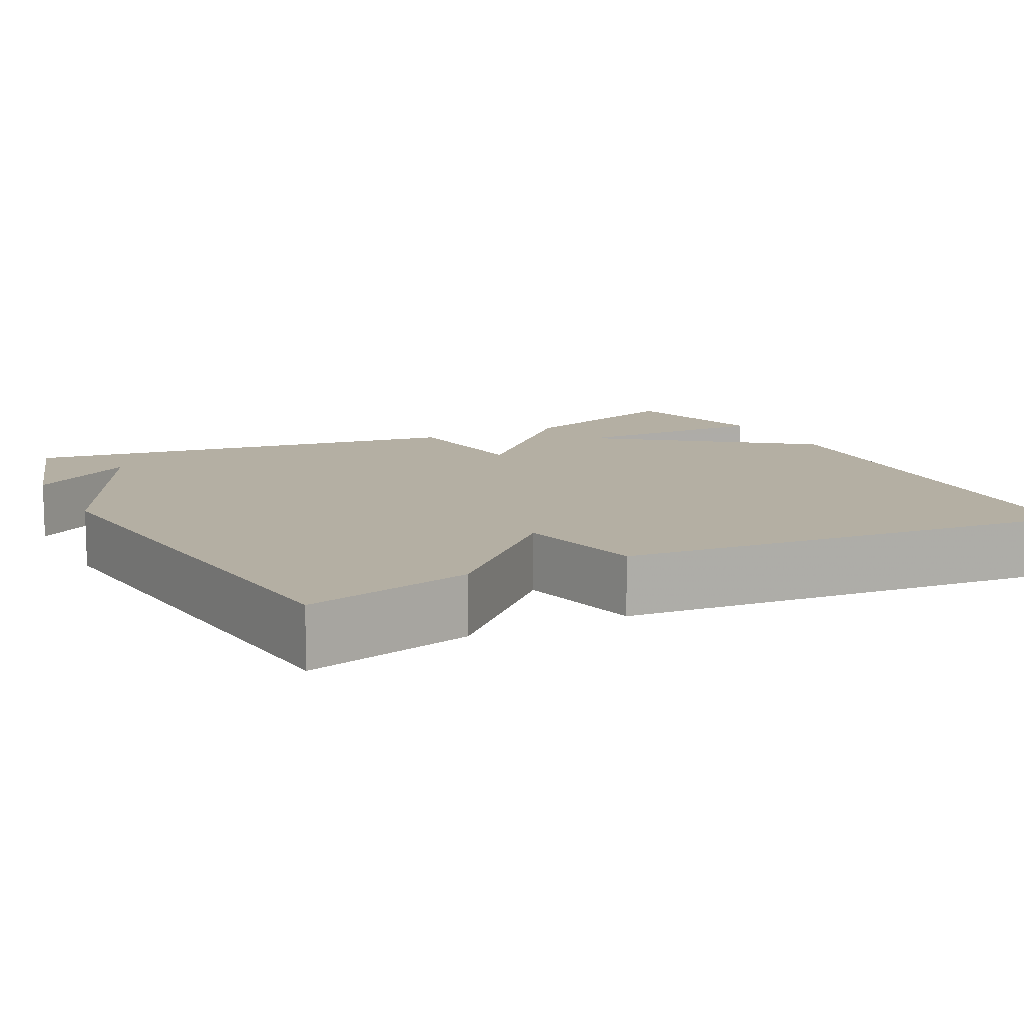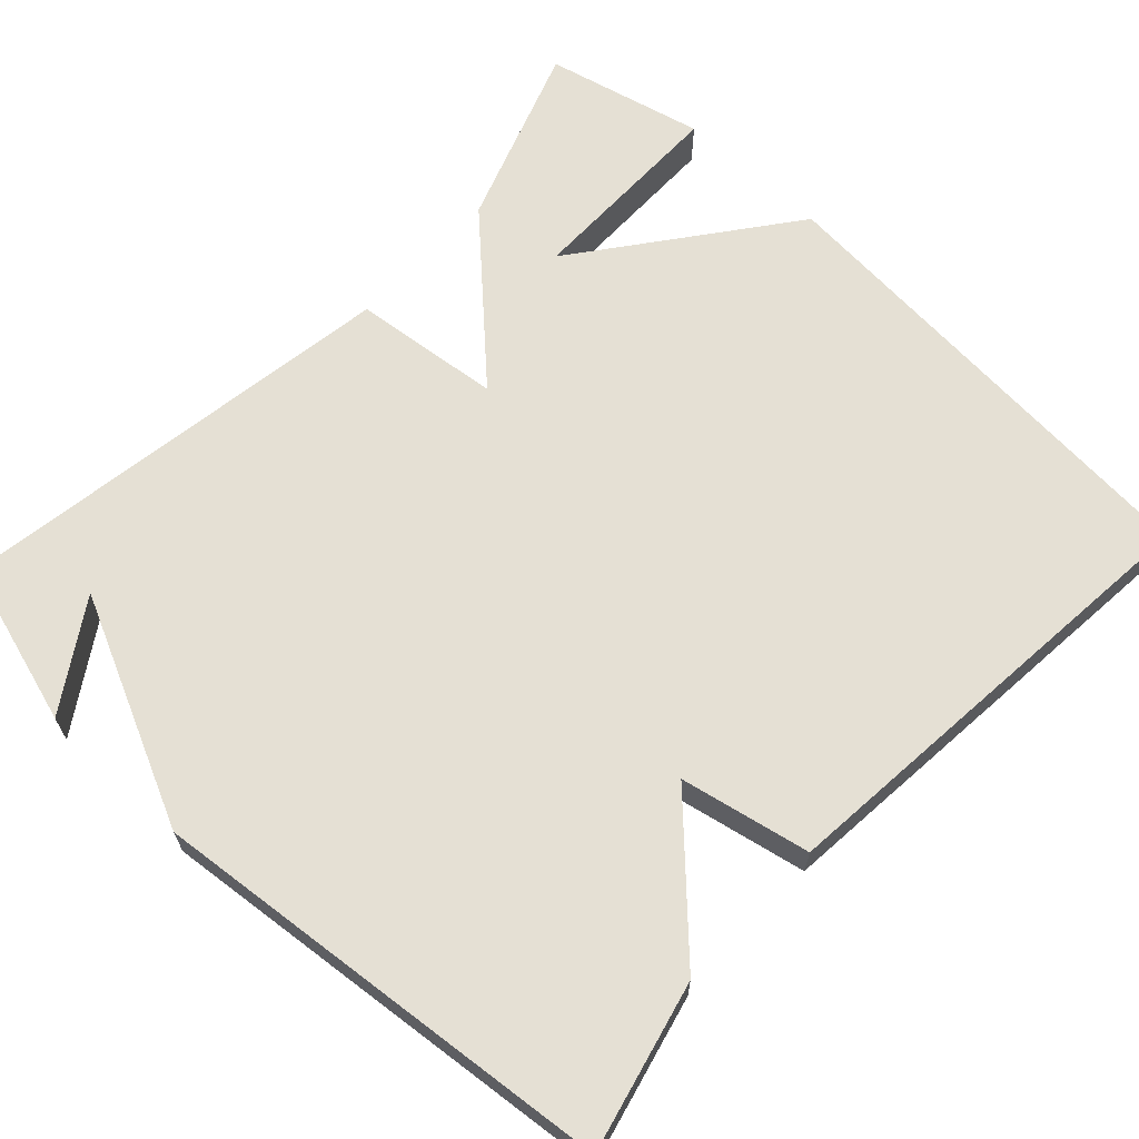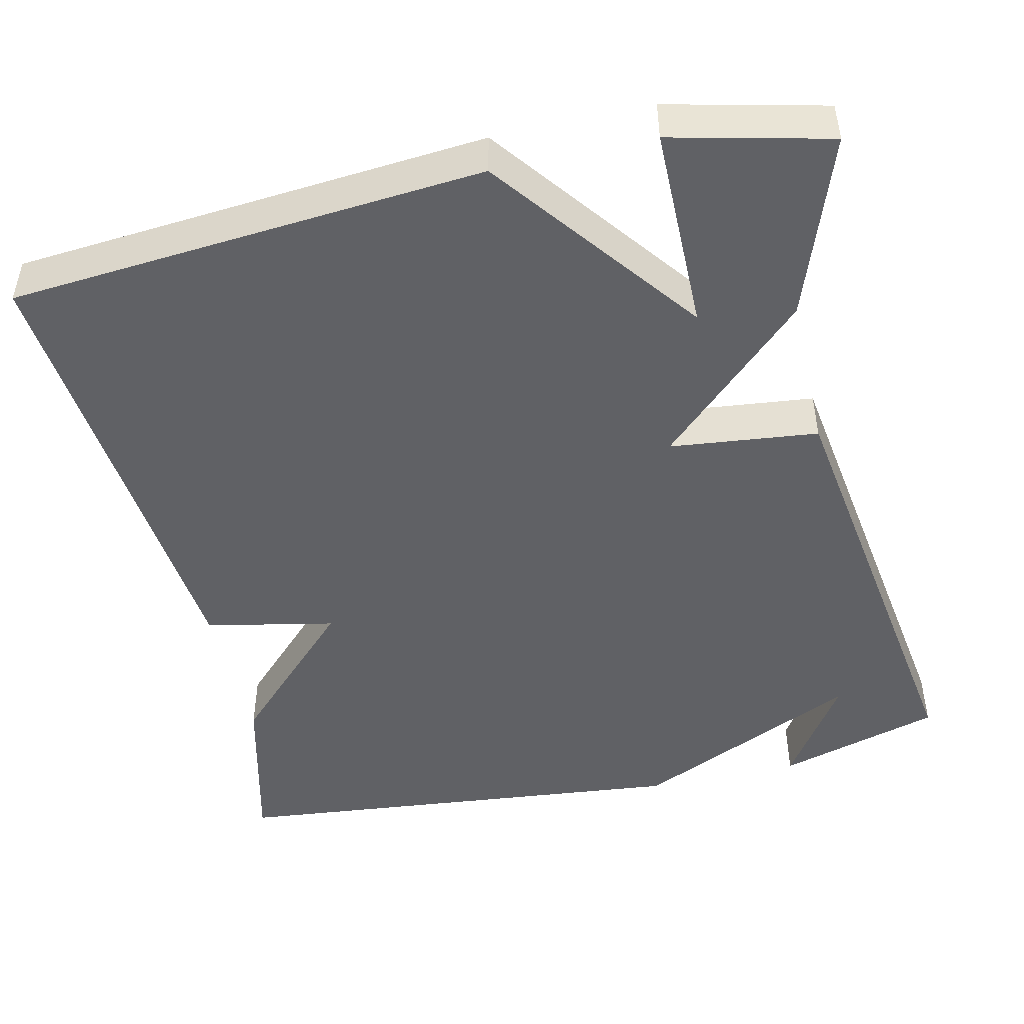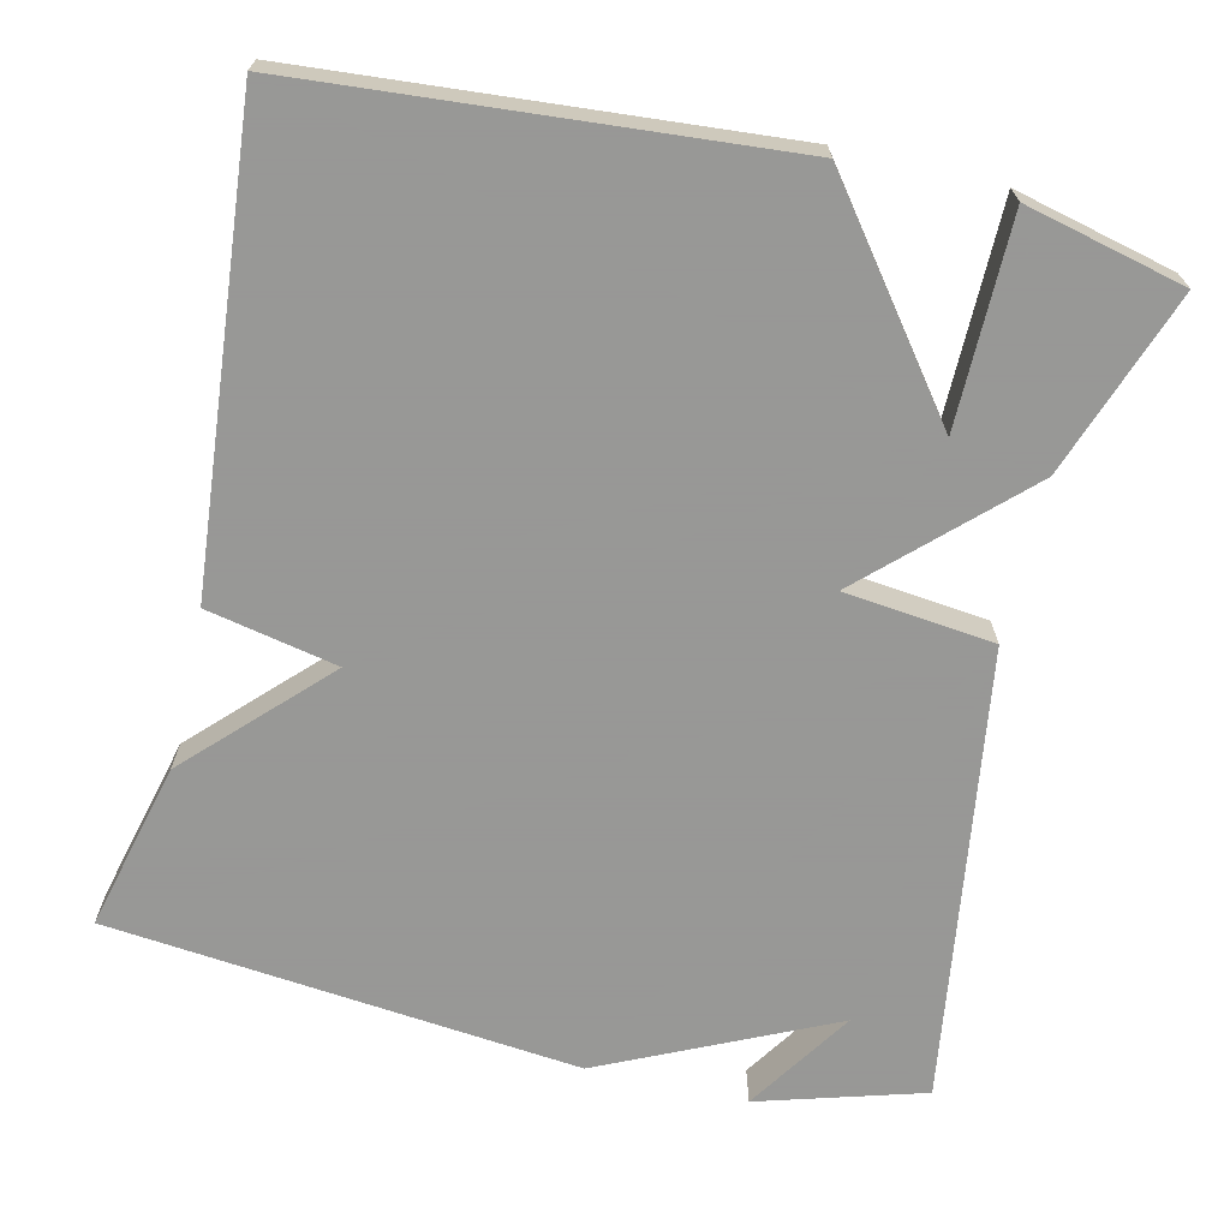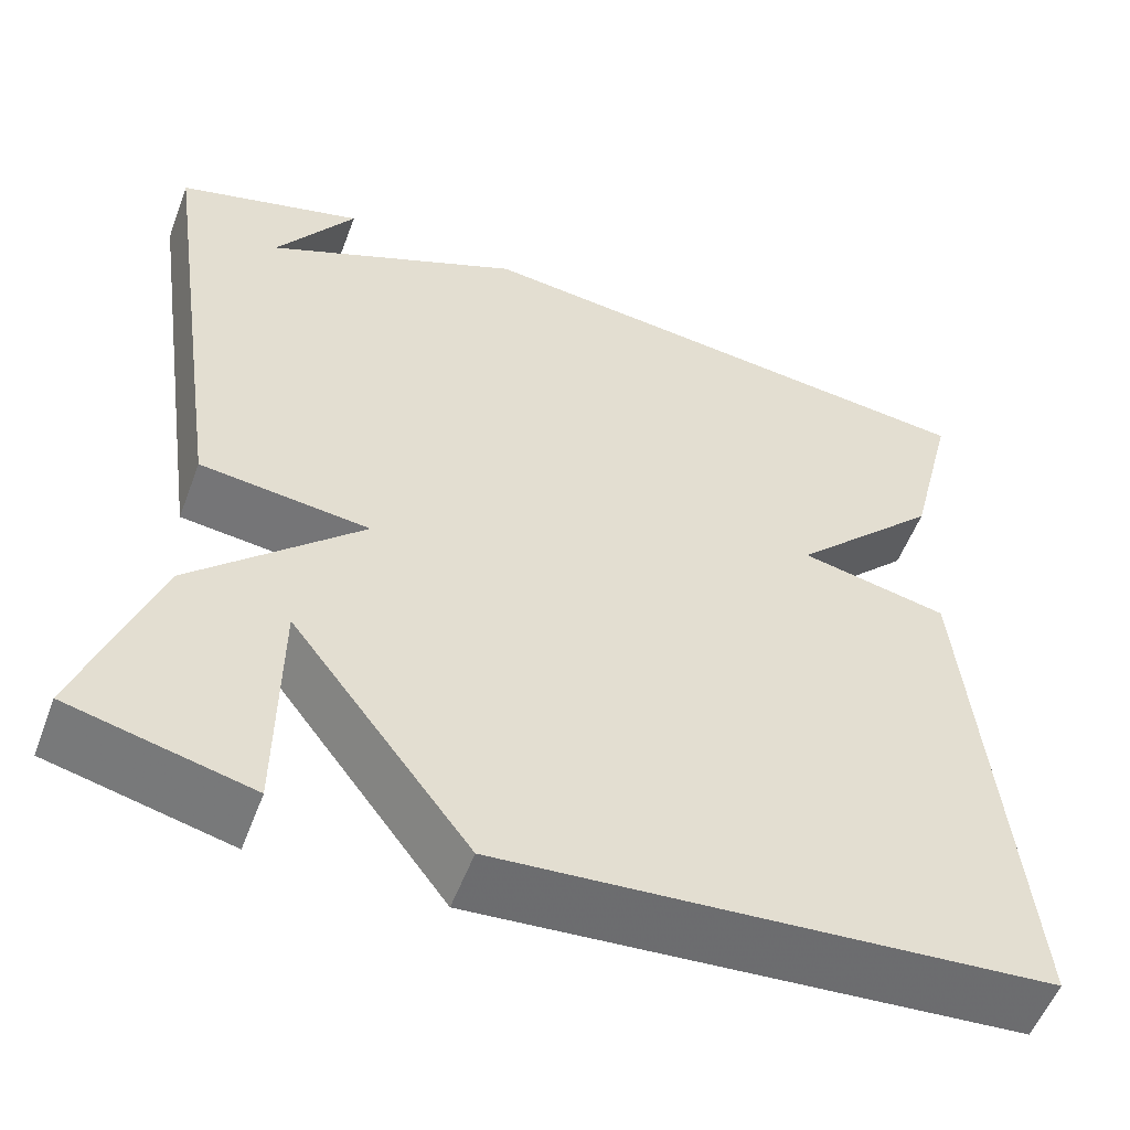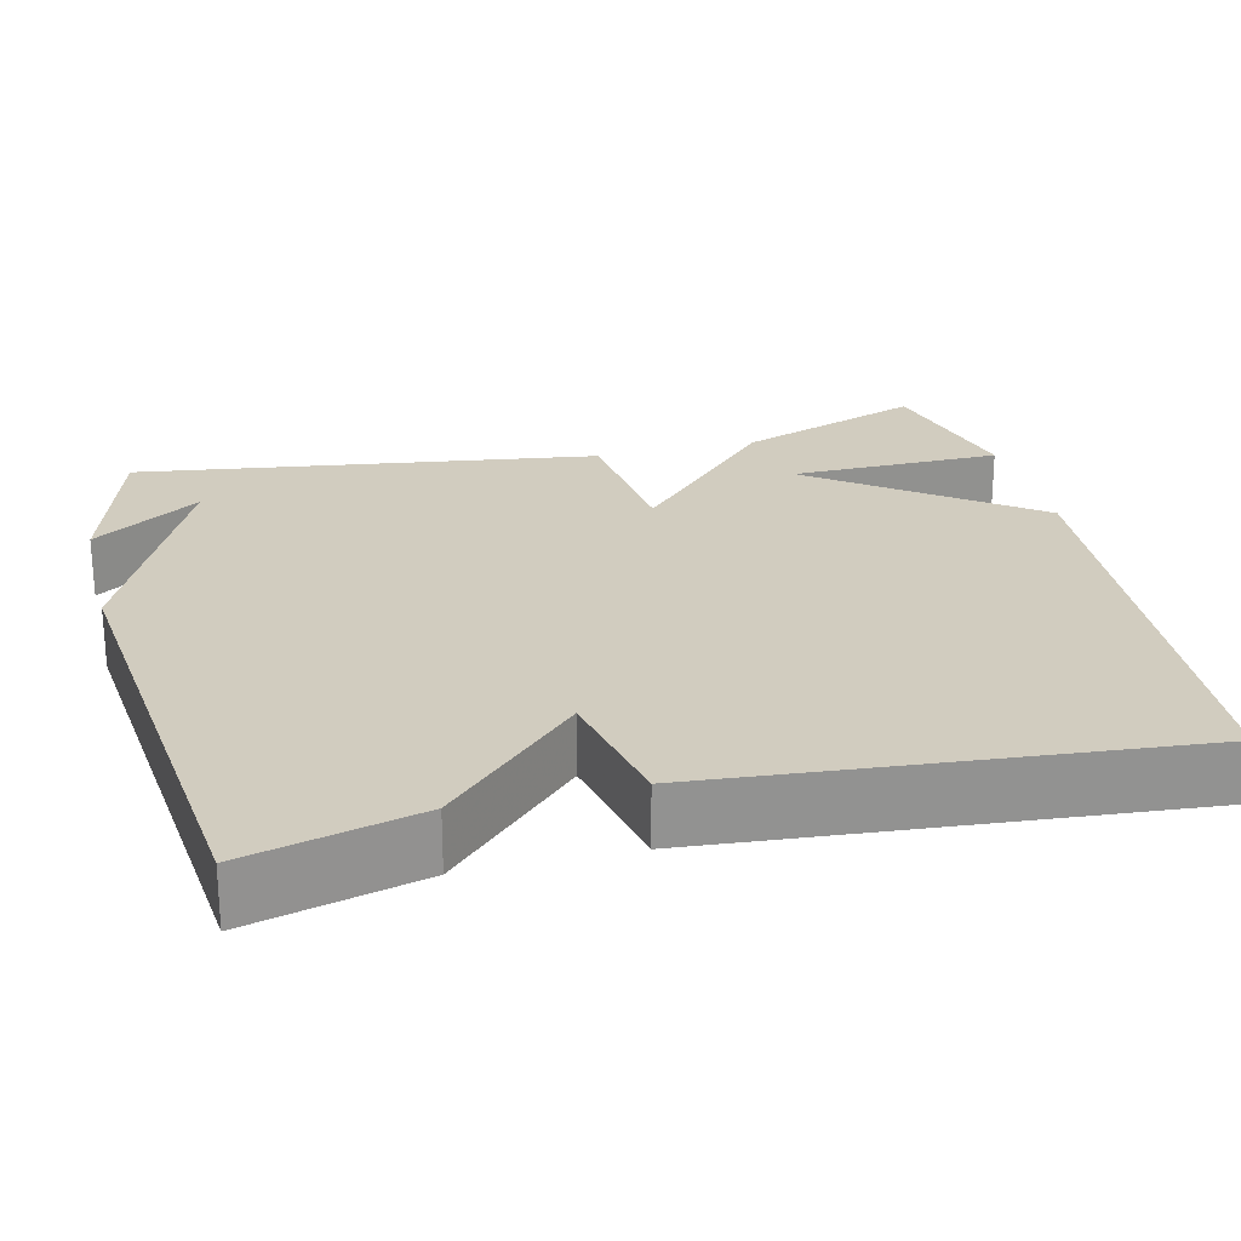
<metadata>
{"format":"obj","ext":"obj","renderer":"f3d","projection":"perspective","resolution":1024,"background":"white","views":[{"elev":11.2,"azim":63.0,"up":"+Y"},{"elev":65.5,"azim":43.2,"up":"+Y"},{"elev":-47.5,"azim":-167.0,"up":"+Y"},{"elev":-68.4,"azim":166.9,"up":"+Y"},{"elev":-55.1,"azim":-20.6,"up":"+Z"},{"elev":24.1,"azim":76.0,"up":"+Y"}]}
</metadata>
<code>
v -0.5 0.07 -0.5
v -0.417 0.07 -0.269
v -0.229 0.07 -0.09
v -0.417 0.07 -0.069
v -0.5 0.07 0.5
v -0.292 0.07 0.561
v -0.38 0.07 0.427
v -0.092 0.07 0.561
v 0.5 0.07 0.5
v 0.447 0.07 0.288
v 0.283 0.07 0.122
v 0.447 0.07 0.088
v 0.5 0.07 -0.5
v -0.1 0.07 -0.548
v -0.298 0.07 -0.286
v -0.3 0.07 -0.548
v -0.5 0 -0.5
v -0.417 0 -0.269
v -0.229 0 -0.09
v -0.417 0 -0.069
v -0.5 0 0.5
v -0.292 0 0.561
v -0.38 0 0.427
v -0.092 0 0.561
v 0.5 0 0.5
v 0.447 0 0.288
v 0.283 0 0.122
v 0.447 0 0.088
v 0.5 0 -0.5
v -0.1 0 -0.548
v -0.298 0 -0.286
v -0.3 0 -0.548
f 15 16 1 2
f 13 14 15
f 12 13 15
f 11 12 15
f 11 15 2 3
f 11 3 4
f 10 11 4
f 9 10 4
f 8 9 4
f 7 8 4
f 5 6 7
f 4 5 7
f 18 17 32 31
f 31 30 29
f 31 29 28
f 31 28 27
f 19 18 31 27
f 20 19 27
f 20 27 26
f 20 26 25
f 20 25 24
f 20 24 23
f 23 22 21
f 23 21 20
f 1 17 18 2
f 2 18 19 3
f 3 19 20 4
f 4 20 21 5
f 5 21 22 6
f 6 22 23 7
f 7 23 24 8
f 8 24 25 9
f 9 25 26 10
f 10 26 27 11
f 11 27 28 12
f 12 28 29 13
f 13 29 30 14
f 14 30 31 15
f 15 31 32 16
f 16 32 17 1

</code>
